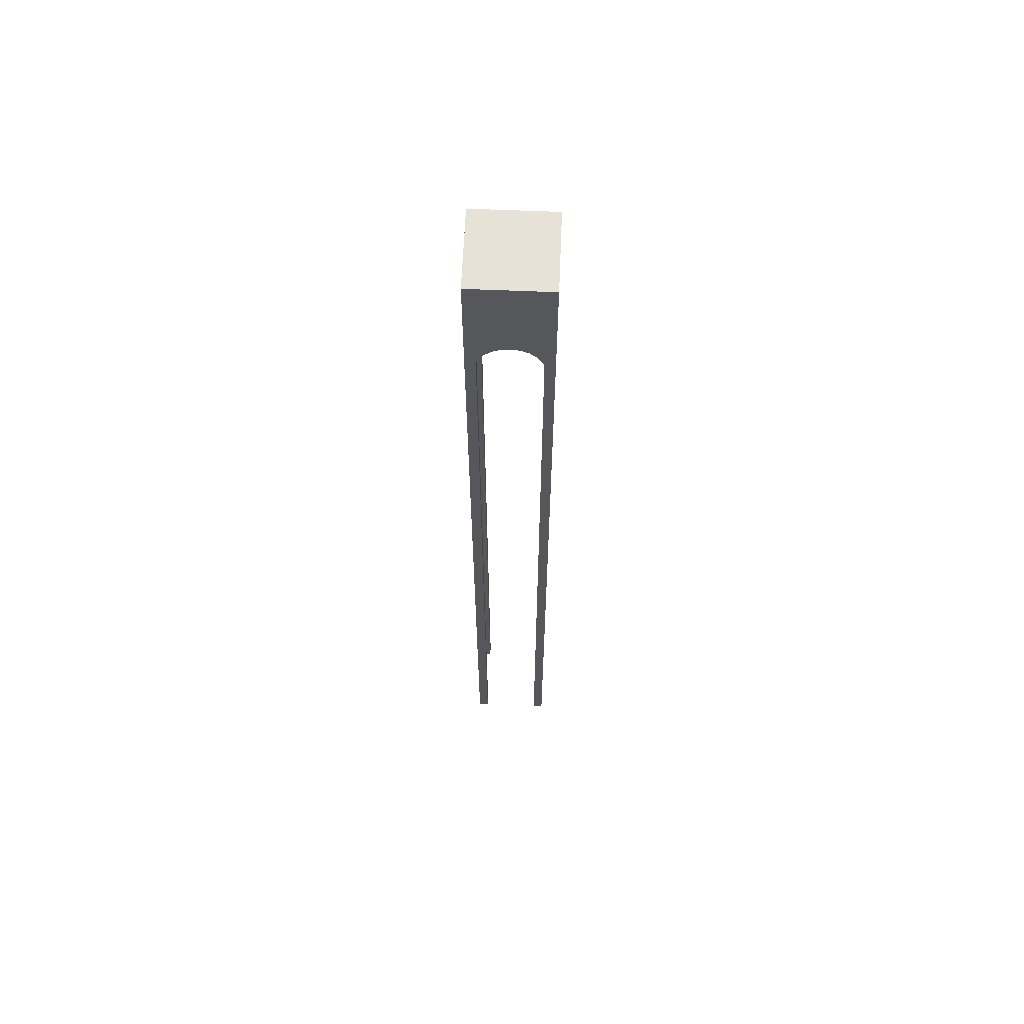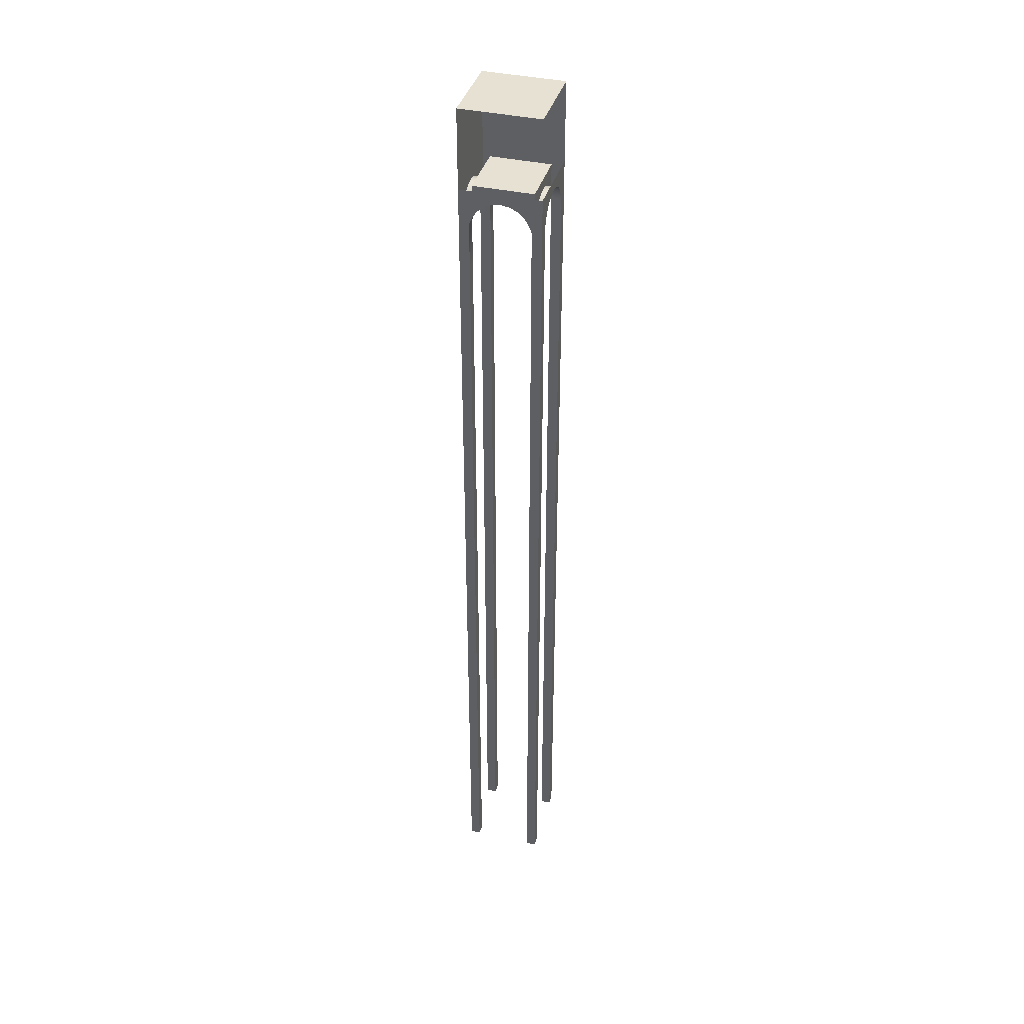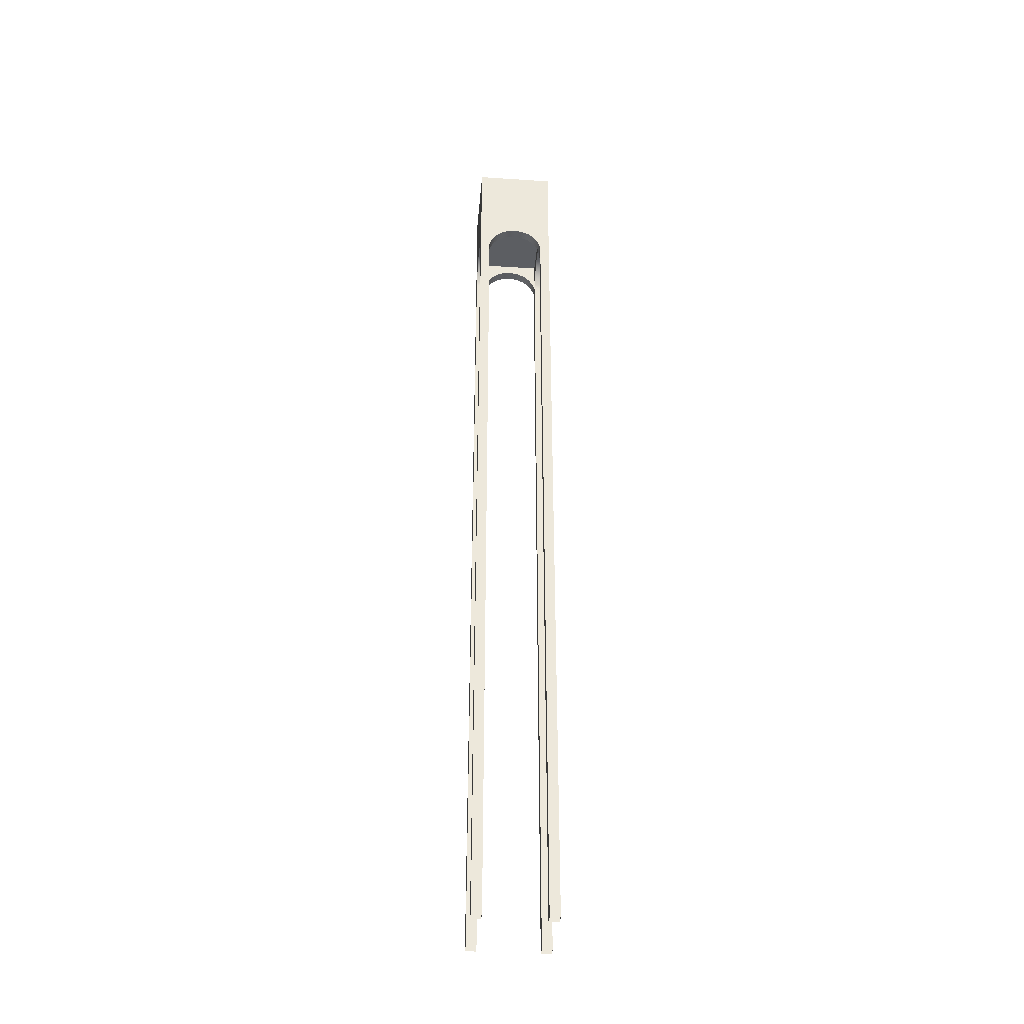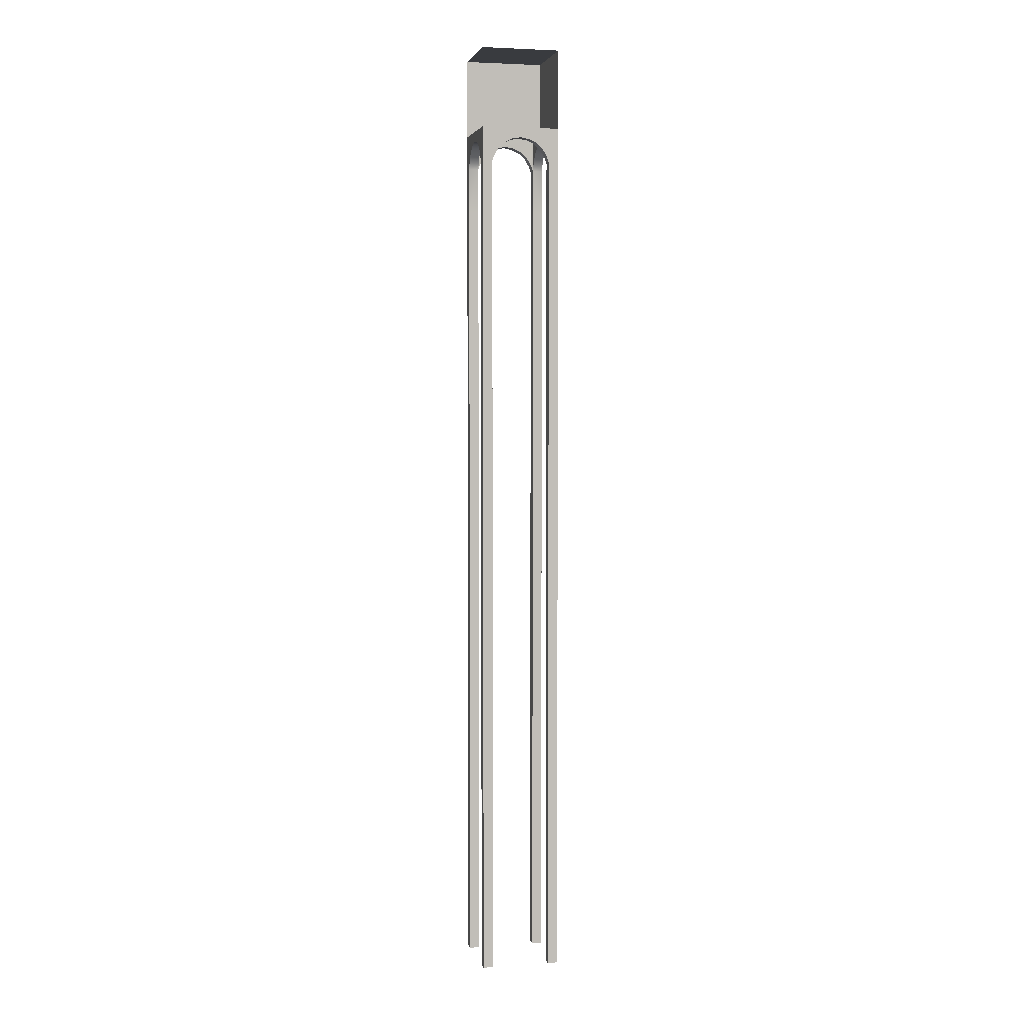
<metadata>
{"format":"obj","ext":"obj","renderer":"f3d","projection":"perspective","resolution":1024,"background":"white","views":[{"elev":63.3,"azim":-177.6,"up":"+Y"},{"elev":38.8,"azim":-74.3,"up":"+Y"},{"elev":-37.5,"azim":175.1,"up":"+Y"},{"elev":3.5,"azim":-13.0,"up":"+Y"}]}
</metadata>
<code>
g _Combined_Vis57_0
v -0.6667 -0.3787 1.003
v -0.827 -0.5288 1.003
v -0.827 -0.5288 1.25
v -0.6667 -0.3787 -0.5027
v -0.827 -0.5288 -0.75
v -0.827 -0.5288 -0.5027
v -0.6667 -0.3787 -0.75
v -0.4667 -0.2881 -0.5027
v -0.4667 -0.2881 -0.75
v -0.25 -0.25 -0.5
v -0.25 -0.25 -0.75
v -0.03334 -0.2881 -0.75
v -0.03334 -0.2881 -0.5027
v -1 -2 1.25
v -1 -0.875 1
v -1 -2 1
v -1 -2 -0.75
v -1 -2 -0.5
v -1 -0.875 -0.5
v -1.003 -0.7153 -0.4429
v -1 1.12e-07 -0.5
v -1 -0.875 -0.5
v -1.003 -0.5288 -0.327
v -1 1.12e-07 -0.5
v -1.003 -0.3787 -0.1667
v -1 1.12e-07 -0.5
v -1.003 -0.2881 0.03334
v -1 1.12e-07 -0.5
v -1 -0.25 0.25
v -1 1.12e-07 -0.5
v -1.003 -0.2881 0.4667
v -1 2.384e-07 1
v -1.003 -0.3787 0.6667
v -1 2.384e-07 1
v -1.003 -0.5288 0.827
v -1 2.384e-07 1
v -1.003 -0.7153 0.9429
v -1 2.384e-07 1
v -1 -0.875 1
v -1 2.384e-07 1
v 0.4429 -0.7153 -0.5027
v 0.5 2.384e-07 -0.5
v 0.5 -0.875 -0.5
v 0.327 -0.5288 -0.5027
v 0.5 2.384e-07 -0.5
v 0.1667 -0.3787 -0.5027
v 0.5 2.384e-07 -0.5
v -0.03334 -0.2881 -0.5027
v 0.5 2.384e-07 -0.5
v -0.25 -0.25 -0.5
v 0.5 2.384e-07 -0.5
v -0.4667 -0.2881 -0.5027
v -1 1.12e-07 -0.5
v -0.6667 -0.3787 -0.5027
v -1 1.12e-07 -0.5
v -0.827 -0.5288 -0.5027
v -1 1.12e-07 -0.5
v -0.9429 -0.7153 -0.5027
v -1 1.12e-07 -0.5
v -1 -0.875 -0.5
v -1 1.12e-07 -0.5
v 0.5 -0.875 1
v 0.5 3.649e-07 1
v 0.4429 -0.7153 1.003
v 0.5 3.649e-07 1
v 0.327 -0.5288 1.003
v 0.5 3.649e-07 1
v 0.1667 -0.3787 1.003
v 0.5 3.649e-07 1
v -0.03334 -0.2881 1.003
v 0.5 3.649e-07 1
v -1 2.384e-07 1
v -0.25 -0.25 1
v -0.4667 -0.2881 1.003
v -1 2.384e-07 1
v -0.6667 -0.3787 1.003
v -1 2.384e-07 1
v -0.827 -0.5288 1.003
v -1 2.384e-07 1
v -0.9429 -0.7153 1.003
v -1 2.384e-07 1
v -1 -0.875 1
v 0.5027 -0.7153 0.9429
v 0.5 3.649e-07 1
v 0.5 -0.875 1
v 0.5027 -0.5288 0.827
v 0.5 3.649e-07 1
v 0.5027 -0.3787 0.6667
v 0.5 3.649e-07 1
v 0.5027 -0.2881 0.4667
v 0.5 3.649e-07 1
v 0.5 -0.25 0.25
v 0.5 3.649e-07 1
v 0.5 2.384e-07 -0.5
v 0.5027 -0.2881 0.03334
v 0.5 2.384e-07 -0.5
v 0.5027 -0.3787 -0.1667
v 0.5 2.384e-07 -0.5
v 0.5027 -0.5288 -0.327
v 0.5 2.384e-07 -0.5
v 0.5027 -0.7153 -0.4429
v 0.5 2.384e-07 -0.5
v 0.5 -0.875 -0.5
v 0.5 2.384e-07 -0.5
v 0.5027 -0.5288 0.827
v 0.75 -0.7153 0.9429
v 0.75 -0.5288 0.827
v 0.5027 -0.7153 0.9429
v 0.75 -0.875 1
v 0.5 -0.875 1
v 0.75 -2 1
v 0.5 -2 1
v 0.75 4.07e-07 1.25
v 0.75 -0.875 1
v 0.75 -0.875 1.25
v 0.75 -0.7153 0.9429
v 0.75 -0.5288 0.827
v 0.75 -0.3787 0.6667
v 0.75 -0.2881 0.4667
v 0.75 -0.25 0.25
v 0.75 3.227e-07 0.25
v 0.75 2.384e-07 -0.75
v 0.75 -0.2881 0.03334
v 0.75 -0.3787 -0.1667
v 0.75 -0.5288 -0.327
v 0.75 -0.7153 -0.4429
v 0.75 -0.875 -0.5
v 0.75 -0.875 -0.75
v -0.9429 -0.7153 1.25
v -0.9429 -0.7153 1.003
v -1 -0.875 1.25
v 0.5027 -0.3787 0.6667
v 0.75 -0.3787 0.6667
v 0.5027 -0.2881 0.4667
v 0.5027 -0.3787 0.6667
v 0.75 -0.3787 0.6667
v 0.75 -0.2881 0.4667
v 0.5 -0.25 0.25
v 0.75 -0.25 0.25
v -0.4667 -0.2881 1.003
v -0.6667 -0.3787 1.003
v -0.6667 -0.3787 1.25
v -0.6667 -0.3787 1.25
v -0.4667 -0.2881 1.25
v -0.25 -0.25 1
v -0.25 -0.25 1.25
v -0.03334 -0.2881 1.25
v -0.03334 -0.2881 1.003
v 0.1667 -0.3787 1.25
v 0.1667 -0.3787 1.003
v -1.003 -0.2881 0.03334
v -1.003 -0.3787 -0.1667
v -1.25 -0.3787 -0.1667
v -1.25 -0.2881 0.03334
v -1 -0.25 0.25
v -1.25 -0.25 0.25
v -1.25 -0.5288 -0.327
v -1.003 -0.3787 -0.1667
v -1.003 -0.5288 -0.327
v -1.25 -0.5288 -0.327
v -1.25 -0.7153 -0.4429
v -1.003 -0.7153 -0.4429
v -1.25 -0.875 -0.5
v -1 -0.875 -0.5
v -1.25 -2 -0.5
v -1 -2 -0.5
v 0.1667 -0.3787 -0.75
v 0.1667 -0.3787 -0.5027
v 0.1667 -0.3787 -0.5027
v 0.327 -0.5288 -0.75
v 0.1667 -0.3787 -0.75
v 0.327 -0.5288 -0.5027
v 0.4429 -0.7153 -0.75
v 0.4429 -0.7153 -0.5027
v 0.5 -0.875 -0.75
v 0.5 -0.875 -0.5
v 0.5 -2 -0.75
v 0.5 -2 -0.5
v -0.827 -0.5288 -0.5027
v -0.827 -0.5288 -0.75
v -0.9429 -0.7153 -0.75
v -0.9429 -0.7153 -0.5027
v -1 -0.875 -0.75
v -1.25 6.983e-08 -0.75
v -1.25 -0.875 -0.75
v -1 -0.875 -0.75
v -0.9429 -0.7153 -0.75
v -0.827 -0.5288 -0.75
v -0.6667 -0.3787 -0.75
v -0.4667 -0.2881 -0.75
v -0.25 -0.25 -0.75
v -0.25 1.541e-07 -0.75
v 0.75 2.384e-07 -0.75
v -0.03334 -0.2881 -0.75
v 0.1667 -0.3787 -0.75
v 0.327 -0.5288 -0.75
v 0.4429 -0.7153 -0.75
v 0.5 -0.875 -0.75
v 0.75 -0.875 -0.75
v -1.003 -0.2881 0.4667
v -1.25 -0.3787 0.6667
v -1.003 -0.3787 0.6667
v -1.25 -0.2881 0.4667
v -1.25 -0.5288 0.827
v -1.003 -0.3787 0.6667
v -1.25 -0.5288 0.827
v -1.003 -0.5288 0.827
v -1.25 -0.7153 0.9429
v -1.003 -0.7153 0.9429
v -1.25 -0.875 1
v -1 -0.875 1
v -1.25 -2 1
v -1 -2 1
v 0.1667 -0.3787 1.003
v 0.1667 -0.3787 1.25
v 0.327 -0.5288 1.25
v 0.327 -0.5288 1.003
v 0.4429 -0.7153 1.25
v 0.4429 -0.7153 1.003
v 0.5 -0.875 1.25
v 0.5 -0.875 1
v 0.5 -2 1.25
v 0.5 -2 1
v -1.25 2.384e-07 1.25
v -1 -0.875 1.25
v -1.25 -0.875 1.25
v -0.9429 -0.7153 1.25
v -0.827 -0.5288 1.25
v -0.6667 -0.3787 1.25
v -0.4667 -0.2881 1.25
v -0.25 -0.25 1.25
v -0.25 3.227e-07 1.25
v 0.75 4.07e-07 1.25
v -0.03334 -0.2881 1.25
v 0.1667 -0.3787 1.25
v 0.327 -0.5288 1.25
v 0.4429 -0.7153 1.25
v 0.5 -0.875 1.25
v 0.75 -0.875 1.25
v -1.25 6.983e-08 -0.75
v -1.25 -0.875 -0.5
v -1.25 -0.875 -0.75
v -1.25 -0.7153 -0.4429
v -1.25 -0.5288 -0.327
v -1.25 -0.3787 -0.1667
v -1.25 -0.2881 0.03334
v -1.25 -0.25 0.25
v -1.25 1.541e-07 0.25
v -1.25 2.384e-07 1.25
v -1.25 -0.2881 0.4667
v -1.25 -0.3787 0.6667
v -1.25 -0.5288 0.827
v -1.25 -0.7153 0.9429
v -1.25 -0.875 1
v -1.25 -0.875 1.25
v 0.75 -2 -0.5
v 0.5 -2 -0.5
v 0.5 -0.875 -0.5
v 0.75 -0.875 -0.5
v 0.5027 -0.7153 -0.4429
v 0.75 -0.7153 -0.4429
v 0.5027 -0.5288 -0.327
v 0.75 -0.5288 -0.327
v 0.5027 -0.3787 -0.1667
v 0.5027 -0.3787 -0.1667
v 0.75 -0.3787 -0.1667
v 0.75 -0.5288 -0.327
v 0.5027 -0.2881 0.03334
v 0.75 -0.2881 0.03334
v 0.5 3.649e-07 1
v 0.5 2.384e-07 -0.5
v -1 1.12e-07 -0.5
v -1 2.384e-07 1
v 0.75 -2 1
v 0.75 -2 1.25
v -1 -2 1.25
v -1.25 -2 1.25
v 0.75 -2 -0.5
v 0.75 -2 -0.75
v -1 -2 -0.75
v -1.25 -2 -0.75
v -1.25 -2 -0.5
v -1.25 -2 -0.75
v 0.5 -2 -0.75
v 0.75 -2 -0.75
v -1.25 -2 1
v -1.25 -2 1.25
v 0.5 -2 1.25
v 0.75 -2 1.25
v -1.25 -22 -0.5
v -1.25 -22 -0.75
v -1.25 -2 -0.75
v -1.25 -2 -0.5
v -1 -22 1.25
v -1.25 -22 1.25
v -1.25 -2 1.25
v -1 -2 1.25
v -1.25 -22 1
v -1.25 -2 1
v -1.25 -2 1.25
v -1.25 -22 1.25
v 0.5 -22 1.25
v 0.5 -2 1.25
v 0.75 -2 1.25
v 0.75 -22 1.25
v 0.75 -22 -0.5
v 0.75 -2 -0.5
v 0.75 -2 -0.75
v 0.75 -22 -0.75
v 0.75 -22 1
v 0.75 -22 1.25
v 0.75 -2 1.25
v 0.75 -2 1
v -1 -22 -0.75
v -1 -2 -0.75
v -1.25 -2 -0.75
v -1.25 -22 -0.75
v 0.5 -22 -0.75
v 0.75 -22 -0.75
v 0.75 -2 -0.75
v 0.5 -2 -0.75
v -1.25 -22 1
v -1 -22 1
v -1 -2 1
v -1.25 -2 1
v 0.5 -22 1.25
v 0.5 -22 1
v 0.5 -2 1
v 0.5 -2 1.25
v 0.75 -22 1
v 0.75 -2 1
v 0.5 -2 1
v 0.5 -22 1
v 0.5 -2 -0.5
v 0.5 -22 -0.5
v 0.5 -22 -0.75
v 0.5 -2 -0.75
v -1 -22 1.25
v -1 -2 1.25
v -1 -2 1
v -1 -22 1
v -1 -22 -0.75
v -1 -22 -0.5
v -1 -2 -0.5
v -1 -2 -0.75
v -1.25 -22 -0.5
v -1.25 -2 -0.5
v -1 -2 -0.5
v -1 -22 -0.5
v 0.75 -22 -0.5
v 0.5 -22 -0.5
v 0.5 -2 -0.5
v 0.75 -2 -0.5
v -0.25 2 0.25
v 0.75 2 0.25
v 0.75 2 1.25
v -0.25 2 1.25
v 0.75 1 0.25
v 0.75 1 1.25
v 0.75 2 1.25
v 0.75 2 0.25
v -1.25 2 -0.75
v -0.25 2 -0.75
v -0.25 2 0.25
v -1.25 2 0.25
v -1.25 2 -0.75
v -1.25 1 -0.75
v -0.25 1 -0.75
v -0.25 2 -0.75
v 0.75 1 -0.75
v 0.75 2.384e-07 -0.75
v 0.75 3.227e-07 0.25
v -0.25 1 -0.75
v -0.25 1.541e-07 -0.75
v 0.75 2.384e-07 -0.75
v 0.75 1 -0.75
v -0.25 2 -0.75
v 0.75 2 -0.75
v 0.75 2 0.25
v -0.25 2 0.25
v 0.75 1 -0.75
v 0.75 1 0.25
v 0.75 2 0.25
v 0.75 2 -0.75
v -0.25 2 -0.75
v -0.25 1 -0.75
v 0.75 1 -0.75
v 0.75 2 -0.75
v -1.25 1 -0.75
v -1.25 6.983e-08 -0.75
v -0.25 1.541e-07 -0.75
v -0.25 1 -0.75
v 0.75 1 1.25
v 0.75 3.227e-07 0.25
v 0.75 4.07e-07 1.25
v -1.25 2 0.25
v -0.25 2 0.25
v -0.25 2 1.25
v -1.25 2 1.25
g _Combined_Vis57_0_0
f 3 2 1
f 6 5 4
f 5 7 4
f 4 7 8
f 7 9 8
f 8 9 10
f 9 11 10
f 11 12 10
f 12 13 10
f 16 15 14
f 19 18 17
f 22 21 20
f 20 24 23
f 23 26 25
f 25 28 27
f 27 30 29
f 29 30 31
f 30 32 31
f 31 34 33
f 33 36 35
f 35 38 37
f 37 40 39
f 43 42 41
f 41 45 44
f 44 47 46
f 46 49 48
f 48 51 50
f 50 51 52
f 51 53 52
f 52 55 54
f 54 57 56
f 56 59 58
f 58 61 60
f 64 63 62
f 66 65 64
f 68 67 66
f 70 69 68
f 72 71 70
f 73 72 70
f 74 72 73
f 76 75 74
f 78 77 76
f 80 79 78
f 82 81 80
f 85 84 83
f 83 87 86
f 86 89 88
f 88 91 90
f 90 93 92
f 93 94 92
f 92 96 95
f 95 98 97
f 97 100 99
f 99 102 101
f 101 104 103
f 107 106 105
f 106 108 105
f 106 109 108
f 109 110 108
f 110 109 111
f 112 110 111
f 115 114 113
f 114 116 113
f 116 117 113
f 117 118 113
f 118 119 113
f 113 119 120
f 121 113 120
f 122 121 120
f 123 122 120
f 123 124 122
f 124 125 122
f 125 126 122
f 126 127 122
f 127 128 122
f 3 129 2
f 129 130 2
f 129 131 130
f 107 105 132
f 133 107 132
f 136 135 134
f 137 136 134
f 137 134 138
f 139 137 138
f 142 141 140
f 143 3 1
f 144 142 140
f 144 140 145
f 146 144 145
f 147 146 145
f 148 147 145
f 149 147 148
f 150 149 148
f 153 152 151
f 154 153 151
f 154 151 155
f 156 154 155
f 153 157 152
f 160 159 158
f 160 161 159
f 161 162 159
f 161 163 162
f 163 164 162
f 164 163 165
f 166 164 165
f 12 167 13
f 167 168 13
f 171 170 169
f 170 172 169
f 170 173 172
f 173 174 172
f 173 175 174
f 175 176 174
f 176 175 177
f 178 176 177
f 181 180 179
f 182 181 179
f 183 181 182
f 186 185 184
f 187 186 184
f 188 187 184
f 189 188 184
f 190 189 184
f 190 184 191
f 184 192 191
f 192 193 191
f 193 194 191
f 195 194 193
f 196 195 193
f 197 196 193
f 198 197 193
f 199 198 193
f 202 201 200
f 201 203 200
f 200 203 155
f 203 156 155
f 204 201 202
f 207 206 205
f 208 206 207
f 209 208 207
f 210 208 209
f 211 210 209
f 210 211 212
f 211 213 212
f 216 215 214
f 217 216 214
f 218 216 217
f 219 218 217
f 220 218 219
f 221 220 219
f 220 221 222
f 221 223 222
f 131 15 130
f 15 131 14
f 226 225 224
f 225 227 224
f 227 228 224
f 228 229 224
f 229 230 224
f 224 230 231
f 232 224 231
f 233 232 231
f 234 233 231
f 234 235 233
f 235 236 233
f 236 237 233
f 237 238 233
f 238 239 233
f 242 241 240
f 241 243 240
f 243 244 240
f 244 245 240
f 245 246 240
f 240 246 247
f 248 240 247
f 249 248 247
f 250 249 247
f 250 251 249
f 251 252 249
f 252 253 249
f 253 254 249
f 254 255 249
f 258 257 256
f 259 258 256
f 258 259 260
f 259 261 260
f 260 261 262
f 261 263 262
f 262 263 264
f 267 266 265
f 265 266 268
f 266 269 268
f 268 269 138
f 269 139 138
f 19 183 182
f 183 19 17
f 272 271 270
f 273 272 270
f 274 114 115
f 275 274 115
f 226 277 276
f 225 226 276
f 128 127 278
f 279 128 278
f 185 186 280
f 281 185 280
f 242 283 282
f 241 242 282
f 199 285 284
f 198 199 284
f 255 254 286
f 287 255 286
f 239 238 288
f 289 239 288
f 292 291 290
f 293 292 290
f 296 295 294
f 297 296 294
f 300 299 298
f 301 300 298
f 304 303 302
f 305 304 302
f 308 307 306
f 309 308 306
f 312 311 310
f 313 312 310
f 316 315 314
f 317 316 314
f 320 319 318
f 321 320 318
f 324 323 322
f 325 324 322
f 328 327 326
f 329 328 326
f 332 331 330
f 333 332 330
f 336 335 334
f 337 336 334
f 340 339 338
f 341 340 338
f 344 343 342
f 345 344 342
f 348 347 346
f 349 348 346
f 352 351 350
f 353 352 350
f 356 355 354
f 357 356 354
f 360 359 358
f 361 360 358
f 364 363 362
f 365 364 362
f 368 367 366
f 369 368 366
f 371 370 358
f 372 371 358
f 375 374 373
f 376 375 373
f 379 378 377
f 380 379 377
f 383 382 381
f 384 383 381
f 387 386 385
f 388 387 385
f 391 390 389
f 392 391 389
f 394 382 393
f 395 394 393
f 398 397 396
f 399 398 396

</code>
